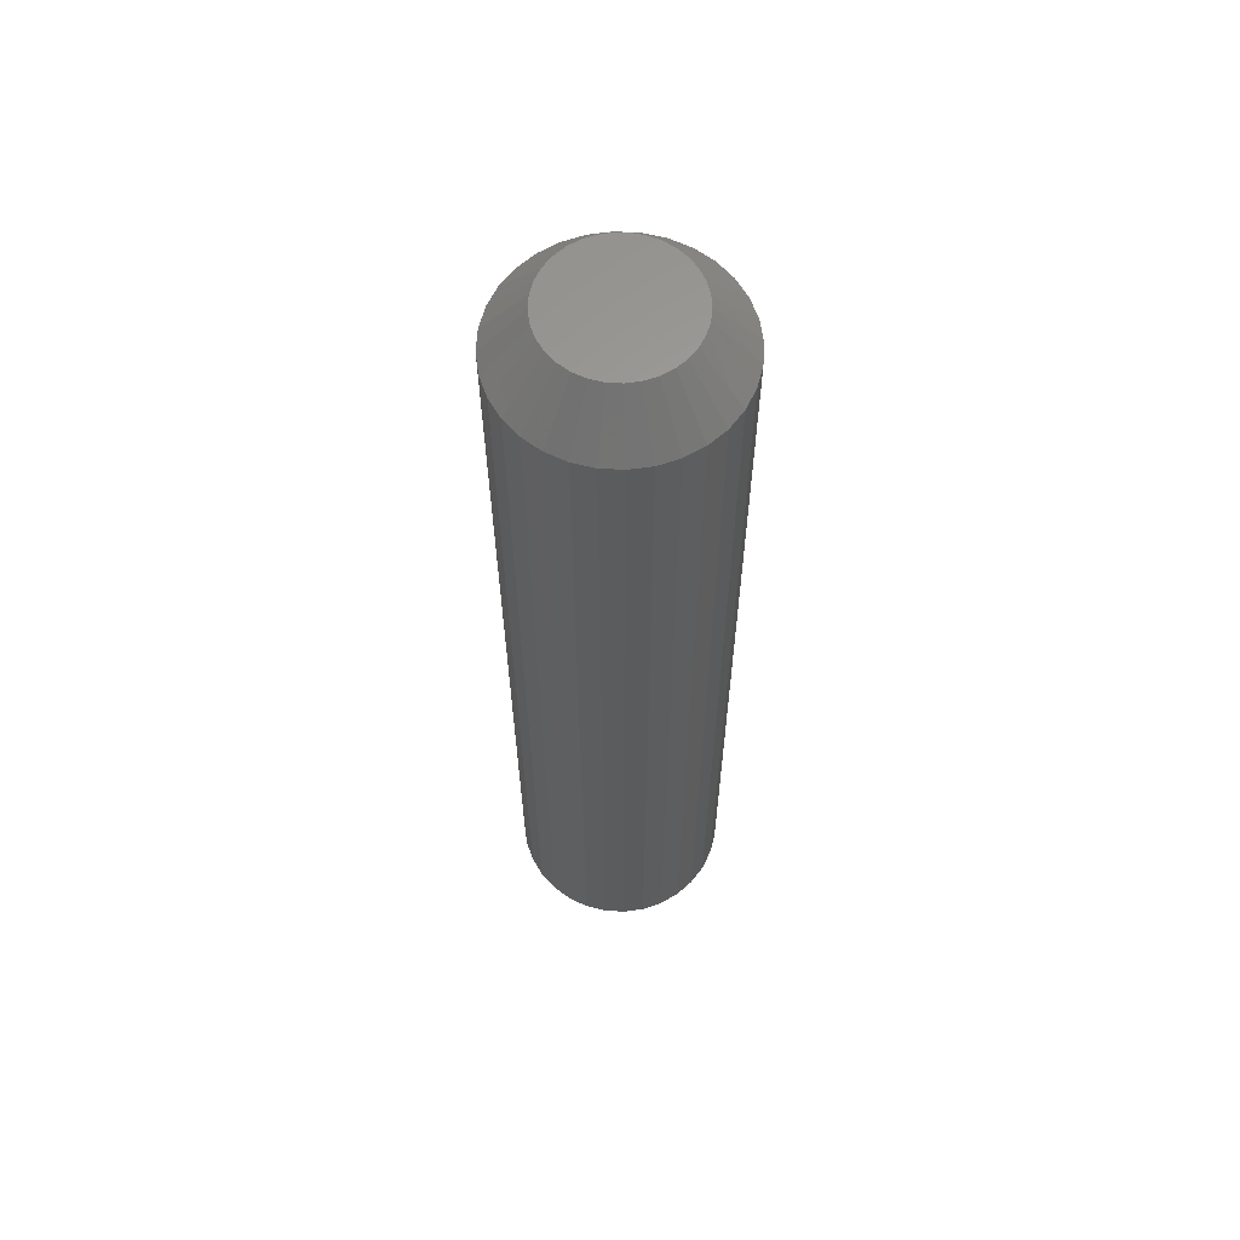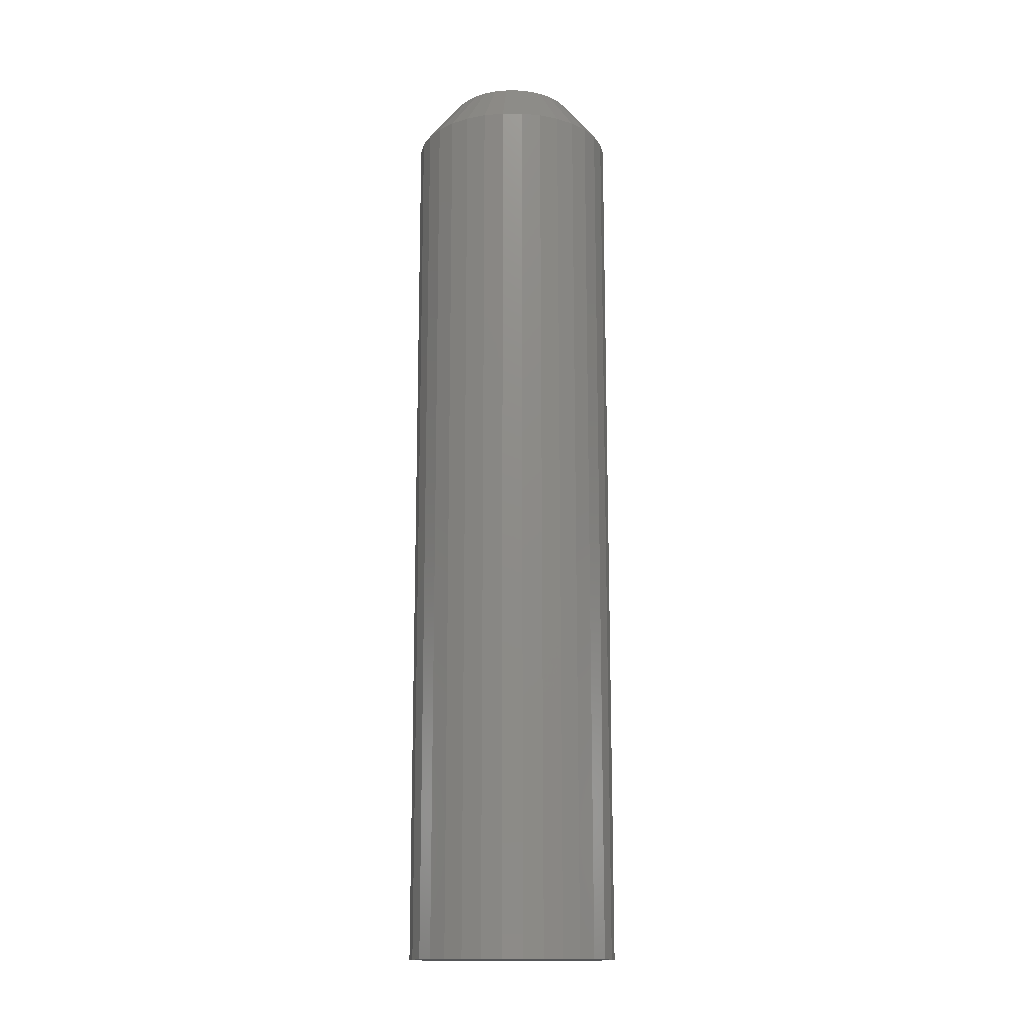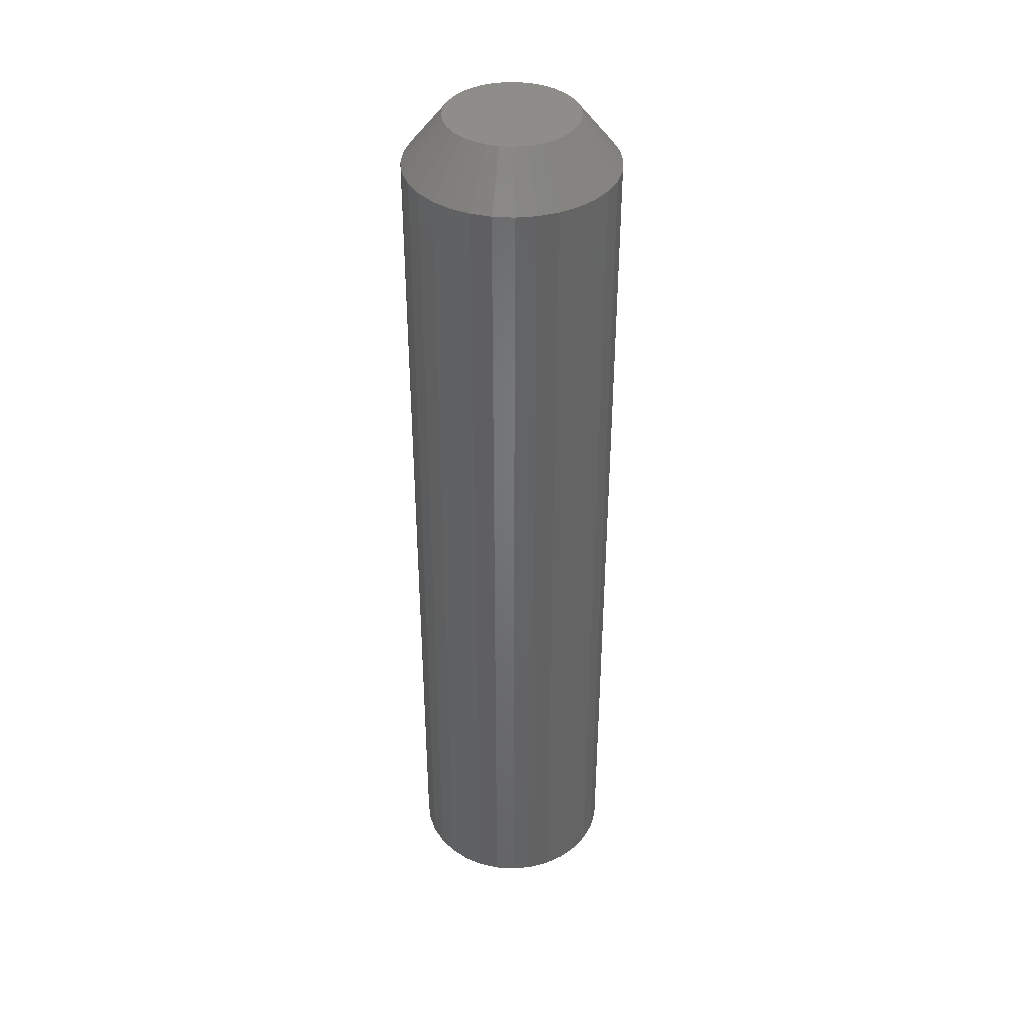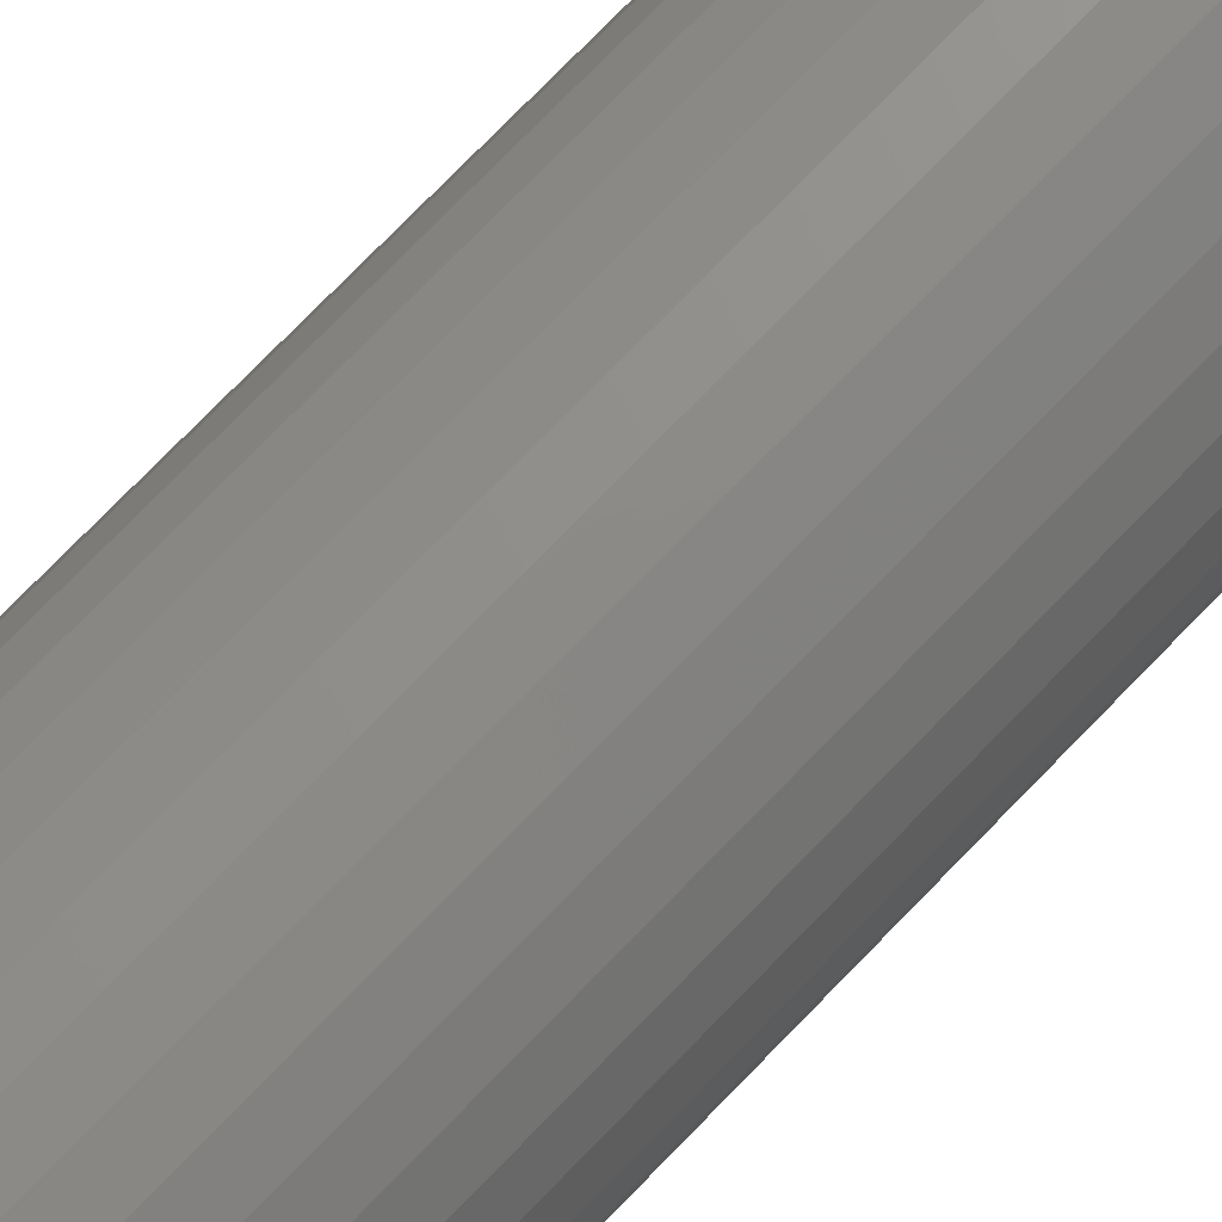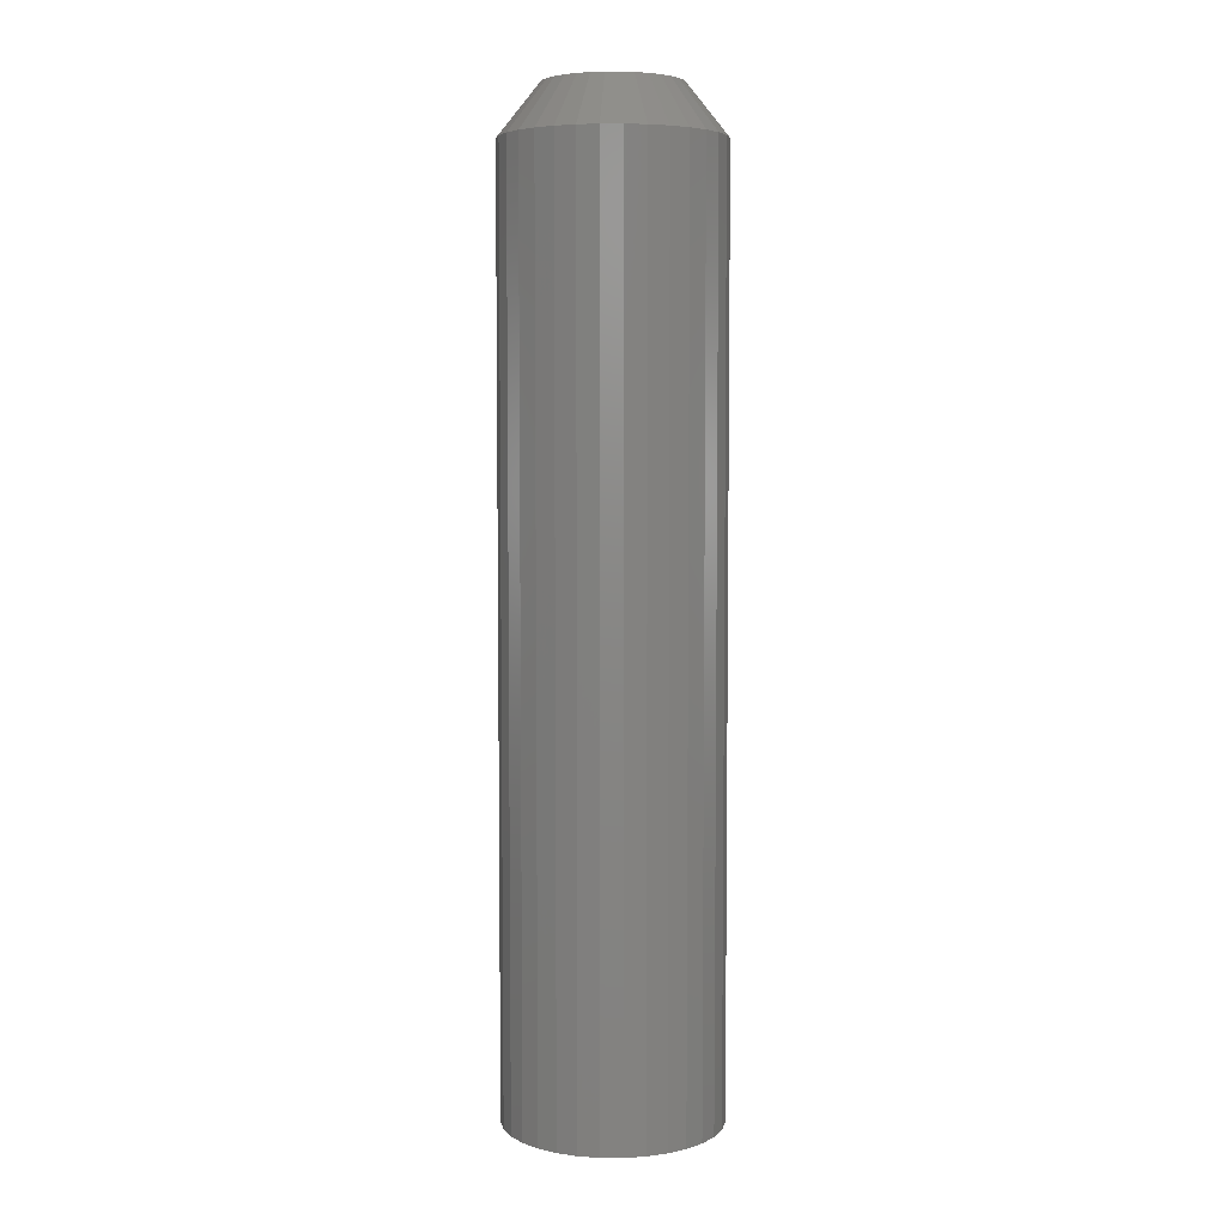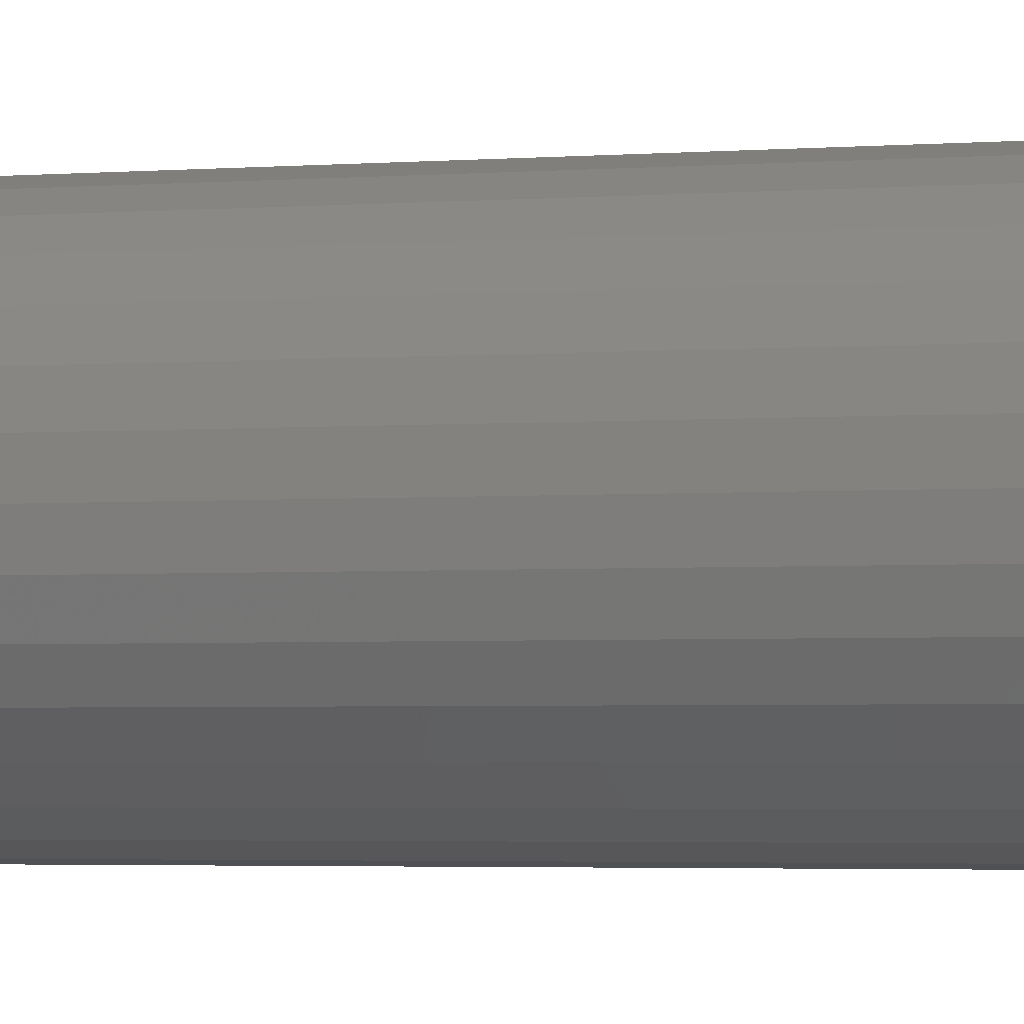
<metadata>
{"format":"stl","ext":"stl","renderer":"f3d","projection":"perspective","resolution":1024,"background":"white","views":[{"elev":62.2,"azim":-126.2,"up":"+Y"},{"elev":-15.0,"azim":106.7,"up":"+Y"},{"elev":39.2,"azim":-147.6,"up":"+Y"},{"elev":73.8,"azim":-136.1,"up":"+Z"},{"elev":5.4,"azim":174.9,"up":"+Y"},{"elev":-2.3,"azim":110.0,"up":"+Z"}]}
</metadata>
<code>
# stl→obj: 97 verts, 190 faces
v 0.4969 0.75 -0.03347
v 0.5156 0.75 -0.02996
v 0.5347 0.75 -0.02996
v 0.5534 0.75 -0.03347
v 0.4791 0.75 -0.04035
v 0.5712 0.75 -0.04035
v 0.4629 0.75 -0.05039
v 0.5874 0.75 -0.05039
v 0.5647 0.75 -0.2282
v 0.4856 0.75 -0.2282
v 0.5825 0.75 -0.2187
v 0.505 0.75 -0.2341
v 0.5453 0.75 -0.2341
v 0.5252 0.75 -0.2361
v 0.4678 0.75 -0.2187
v 0.4521 0.75 -0.2058
v 0.5982 0.75 -0.2058
v 0.4393 0.75 -0.1902
v 0.611 0.75 -0.1902
v 0.4297 0.75 -0.1723
v 0.6206 0.75 -0.1723
v 0.4239 0.75 -0.153
v 0.6265 0.75 -0.153
v 0.4219 0.75 -0.1328
v 0.6285 0.75 -0.1328
v 0.4236 0.75 -0.1138
v 0.6267 0.75 -0.1138
v 0.4288 0.75 -0.0955
v 0.6215 0.75 -0.0955
v 0.4373 0.75 -0.07844
v 0.613 0.75 -0.07844
v 0.4488 0.75 -0.06323
v 0.6015 0.75 -0.06323
v 0.691 0.6719 -0.1328
v 0.691 -0.75 -0.1328
v 0.6878 0.6719 -0.1652
v 0.6878 -0.75 -0.1652
v 0.6783 0.6719 -0.1963
v 0.6783 -0.75 -0.1963
v 0.663 0.6719 -0.2249
v 0.663 -0.75 -0.2249
v 0.6424 0.6719 -0.25
v 0.6424 -0.75 -0.25
v 0.6173 0.6719 -0.2707
v 0.6173 -0.75 -0.2707
v 0.5886 0.6719 -0.286
v 0.5886 -0.75 -0.286
v 0.5575 0.6719 -0.2954
v 0.5575 -0.75 -0.2954
v 0.5252 0.6719 -0.2986
v 0.5252 -0.75 -0.2986
v 0.4928 0.6719 -0.2954
v 0.4928 -0.75 -0.2954
v 0.4617 0.6719 -0.286
v 0.4617 -0.75 -0.286
v 0.4331 0.6719 -0.2707
v 0.4331 -0.75 -0.2707
v 0.4079 0.6719 -0.25
v 0.4079 -0.75 -0.25
v 0.3873 0.6719 -0.2249
v 0.3873 -0.75 -0.2249
v 0.372 0.6719 -0.1963
v 0.372 -0.75 -0.1963
v 0.3626 0.6719 -0.1652
v 0.3626 -0.75 -0.1652
v 0.3594 0.6719 -0.1328
v 0.3594 -0.75 -0.1328
v 0.3626 0.6719 -0.1005
v 0.3626 -0.75 -0.1005
v 0.372 0.6719 -0.06937
v 0.372 -0.75 -0.06937
v 0.3873 0.6719 -0.0407
v 0.3873 -0.75 -0.0407
v 0.4079 0.6719 -0.01558
v 0.4079 -0.75 -0.01558
v 0.4331 0.6719 0.005036
v 0.4331 -0.75 0.005036
v 0.4617 0.6719 0.02036
v 0.4617 -0.75 0.02036
v 0.4928 0.6719 0.02979
v 0.4928 -0.75 0.02979
v 0.5252 0.6719 0.03298
v 0.5252 -0.75 0.03298
v 0.5575 0.6719 0.02979
v 0.5575 -0.75 0.02979
v 0.5886 0.6719 0.02036
v 0.5886 -0.75 0.02036
v 0.6173 0.6719 0.005036
v 0.6173 -0.75 0.005036
v 0.6424 0.6719 -0.01558
v 0.6424 -0.75 -0.01558
v 0.663 0.6719 -0.0407
v 0.663 -0.75 -0.0407
v 0.6783 0.6719 -0.06937
v 0.6783 -0.75 -0.06937
v 0.6878 0.6719 -0.1005
v 0.6878 -0.75 -0.1005
f 1 2 3
f 4 1 3
f 5 1 4
f 6 5 4
f 7 5 6
f 8 7 6
f 9 10 11
f 12 10 9
f 13 12 9
f 14 12 13
f 10 15 11
f 11 15 16
f 11 16 17
f 17 16 18
f 17 18 19
f 19 18 20
f 19 20 21
f 21 20 22
f 21 22 23
f 23 22 24
f 23 24 25
f 25 24 26
f 25 26 27
f 27 26 28
f 27 28 29
f 29 28 30
f 29 30 31
f 31 30 32
f 31 32 33
f 33 32 7
f 33 7 8
f 34 35 36
f 36 35 37
f 36 37 38
f 38 37 39
f 38 39 40
f 40 39 41
f 40 41 42
f 42 41 43
f 42 43 44
f 44 43 45
f 44 45 46
f 46 45 47
f 46 47 48
f 48 47 49
f 48 49 50
f 50 49 51
f 50 51 52
f 52 51 53
f 52 53 54
f 54 53 55
f 54 55 56
f 56 55 57
f 56 57 58
f 58 57 59
f 58 59 60
f 60 59 61
f 60 61 62
f 62 61 63
f 62 63 64
f 64 63 65
f 64 65 66
f 66 65 67
f 66 67 68
f 68 67 69
f 68 69 70
f 70 69 71
f 70 71 72
f 72 71 73
f 72 73 74
f 74 73 75
f 74 75 76
f 76 75 77
f 76 77 78
f 78 77 79
f 78 79 80
f 80 79 81
f 80 81 82
f 82 81 83
f 82 83 84
f 84 83 85
f 84 85 86
f 86 85 87
f 86 87 88
f 88 87 89
f 88 89 90
f 90 89 91
f 90 91 92
f 92 91 93
f 92 93 94
f 94 93 95
f 94 95 96
f 96 95 97
f 96 97 34
f 34 97 35
f 10 54 15
f 15 54 56
f 15 56 16
f 16 56 58
f 16 58 18
f 18 58 60
f 18 60 20
f 20 60 62
f 20 62 22
f 22 62 64
f 22 64 24
f 24 64 66
f 46 9 44
f 44 9 11
f 44 11 42
f 42 11 17
f 42 17 40
f 40 17 19
f 40 19 38
f 38 19 21
f 38 21 36
f 36 21 23
f 36 23 34
f 34 23 25
f 9 46 13
f 13 46 48
f 13 48 14
f 14 48 50
f 14 50 12
f 12 50 52
f 12 52 10
f 10 52 54
f 4 84 86
f 3 82 84
f 3 84 4
f 80 2 1
f 80 82 2
f 2 82 3
f 78 80 1
f 34 25 96
f 96 25 27
f 96 27 94
f 94 27 29
f 94 29 92
f 92 29 31
f 92 31 90
f 90 31 33
f 90 33 88
f 88 33 8
f 88 8 86
f 86 8 6
f 86 6 4
f 24 66 26
f 26 66 68
f 26 68 28
f 28 68 70
f 28 70 30
f 30 70 72
f 30 72 32
f 32 72 74
f 32 74 7
f 7 74 76
f 7 76 5
f 5 76 78
f 5 78 1
f 81 85 83
f 85 81 79
f 85 79 87
f 47 53 49
f 49 53 51
f 87 79 89
f 89 79 77
f 89 77 91
f 91 77 75
f 91 75 93
f 93 75 73
f 93 73 95
f 95 73 71
f 95 71 97
f 97 71 69
f 97 69 35
f 35 69 67
f 35 67 37
f 37 67 65
f 37 65 39
f 39 65 63
f 39 63 41
f 41 63 61
f 41 61 43
f 43 61 59
f 43 59 45
f 45 59 57
f 45 57 47
f 47 57 55
f 47 55 53

</code>
